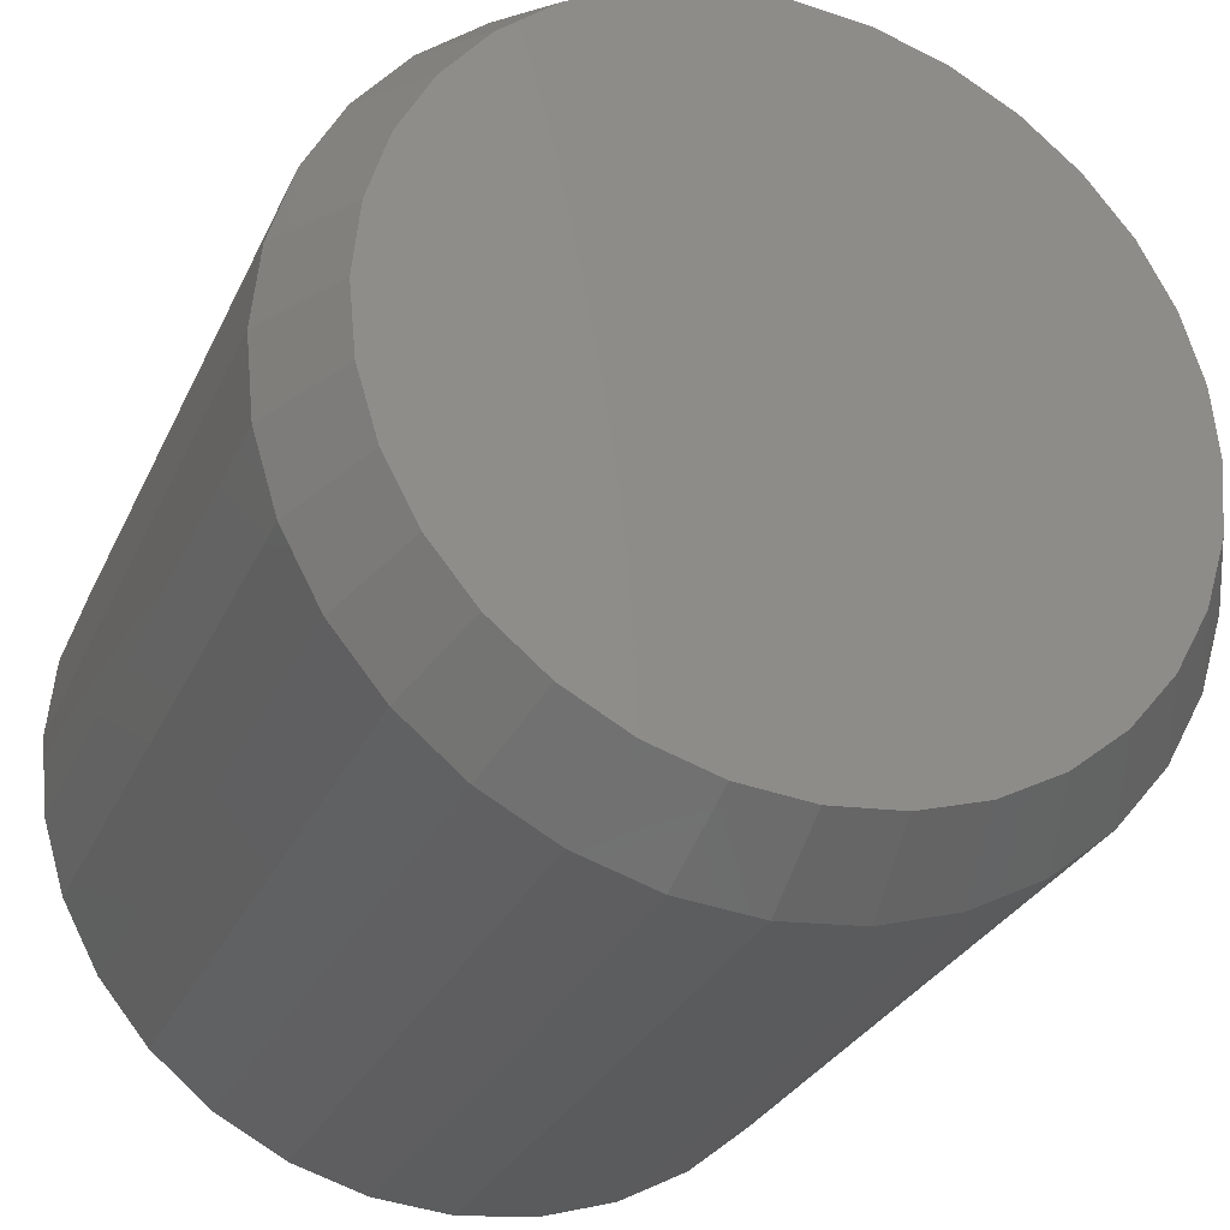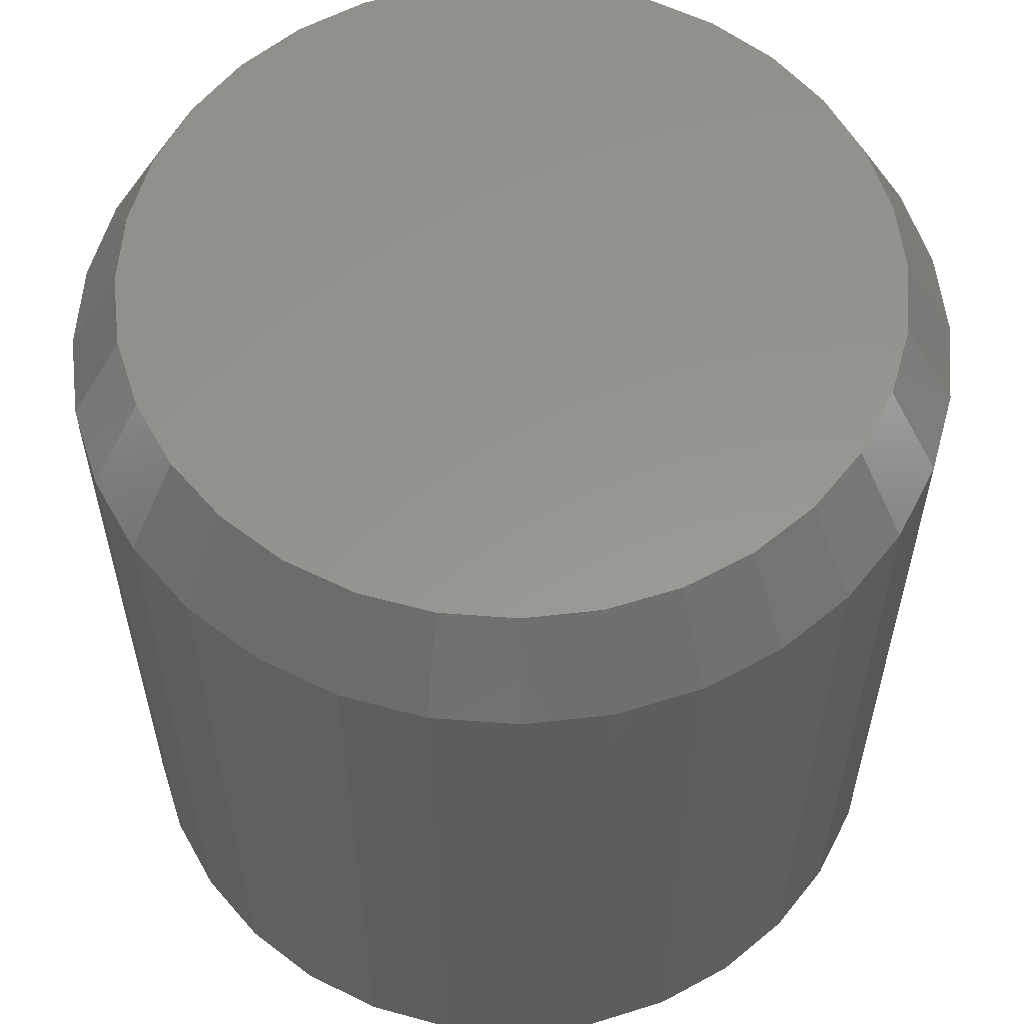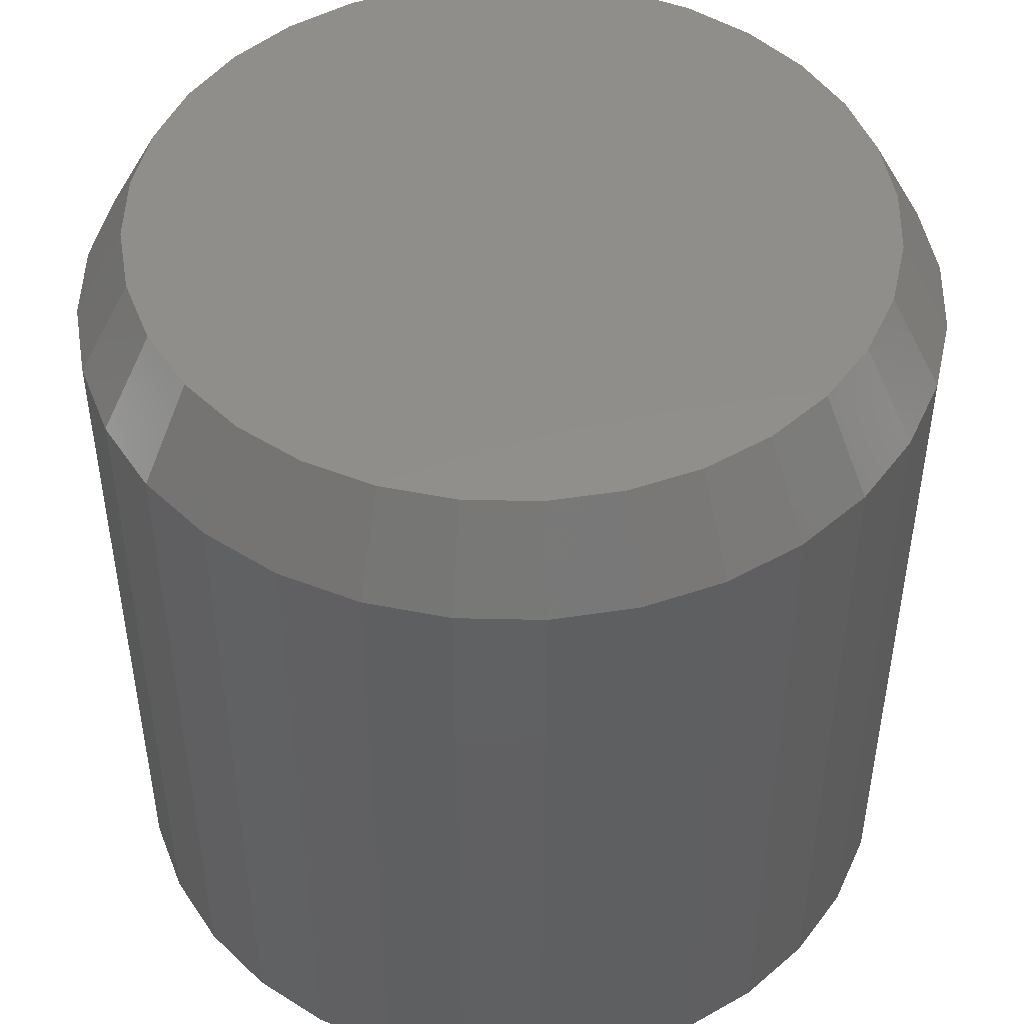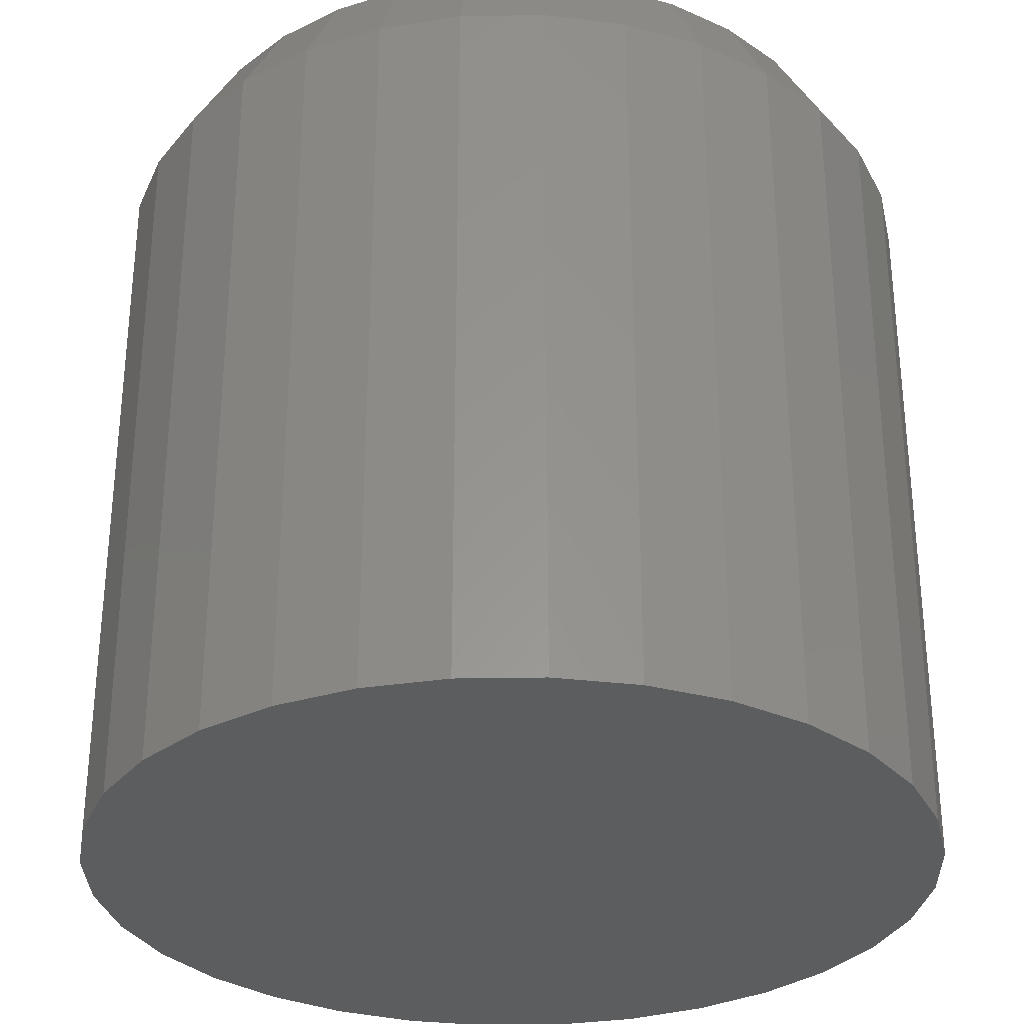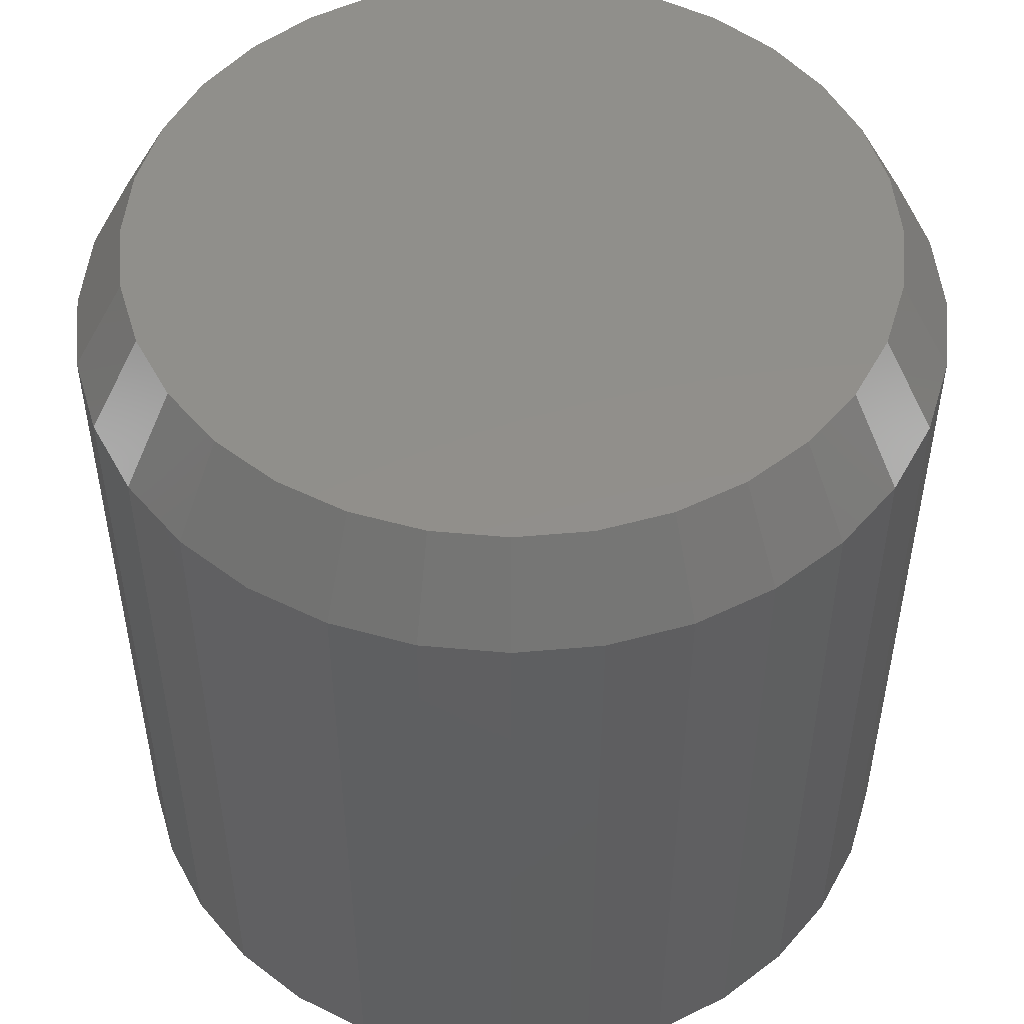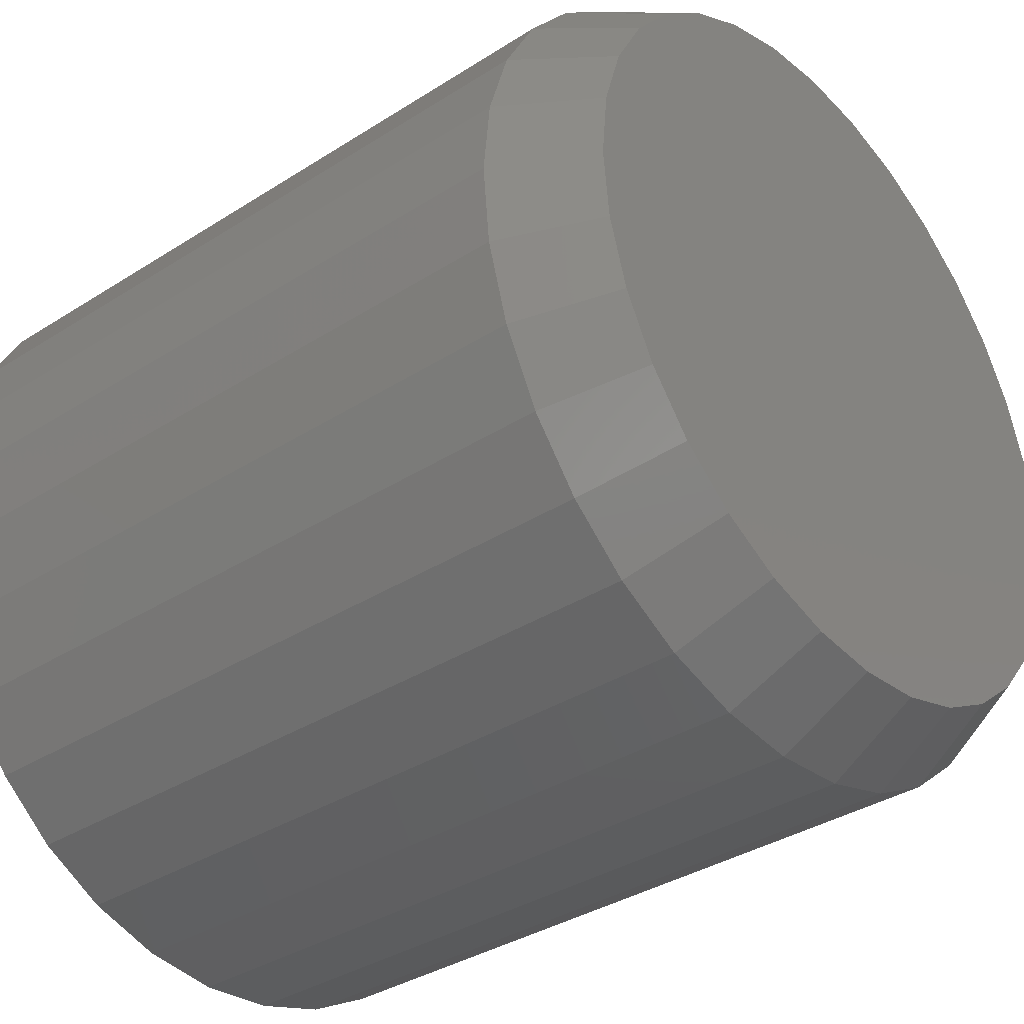
<metadata>
{"format":"stl","ext":"stl","renderer":"f3d","projection":"perspective","resolution":1024,"background":"white","views":[{"elev":-28.7,"azim":-20.9,"up":"+Y"},{"elev":57.9,"azim":-113.6,"up":"+Z"},{"elev":47.6,"azim":-139.2,"up":"+Z"},{"elev":-31.1,"azim":142.0,"up":"+Z"},{"elev":50.7,"azim":-22.4,"up":"+Z"},{"elev":-35.7,"azim":-49.9,"up":"+Y"}]}
</metadata>
<code>
# stl→obj: 96 verts, 188 faces
v -0.06084 0.3257 0.75
v 0.06873 0.3257 0.75
v 0.003947 0.3321 0.75
v 0.131 0.3068 0.75
v -0.1231 0.3068 0.75
v 0.1884 0.2761 0.75
v -0.1805 0.2761 0.75
v 0.2388 0.2348 0.75
v -0.2309 0.2348 0.75
v 0.2801 0.1845 0.75
v -0.2722 0.1845 0.75
v 0.3107 0.1271 0.75
v -0.3028 0.1271 0.75
v 0.3296 0.06478 0.75
v -0.3217 0.06478 0.75
v 0.336 -1.673e-17 0.75
v -0.3281 3.404e-08 0.75
v 0.3296 -0.06478 0.75
v -0.3217 -0.06478 0.75
v 0.3107 -0.1271 0.75
v -0.3028 -0.1271 0.75
v 0.2801 -0.1845 0.75
v -0.2722 -0.1845 0.75
v 0.2388 -0.2348 0.75
v -0.2309 -0.2348 0.75
v 0.1884 -0.2761 0.75
v -0.1805 -0.2761 0.75
v 0.131 -0.3068 0.75
v -0.1231 -0.3068 0.75
v 0.06873 -0.3257 0.75
v -0.06084 -0.3257 0.75
v 0.003947 -0.3321 0.75
v 0.3829 0 0
v 0.3829 -9.281e-17 0.6641
v 0.3756 -0.07393 0
v 0.3756 -0.07393 0.6641
v 0.354 -0.145 0
v 0.354 -0.145 0.6641
v 0.319 -0.2105 0
v 0.319 -0.2105 0.6641
v 0.2719 -0.268 0
v 0.2719 -0.268 0.6641
v 0.2145 -0.3151 0
v 0.2145 -0.3151 0.6641
v 0.149 -0.3501 0
v 0.149 -0.3501 0.6641
v 0.07788 -0.3717 0
v 0.07788 -0.3717 0.6641
v 0.003947 -0.3789 0
v 0.003947 -0.3789 0.6641
v -0.06998 -0.3717 0
v -0.06998 -0.3717 0.6641
v -0.1411 -0.3501 0
v -0.1411 -0.3501 0.6641
v -0.2066 -0.3151 0
v -0.2066 -0.3151 0.6641
v -0.264 -0.268 0
v -0.264 -0.268 0.6641
v -0.3111 -0.2105 0
v -0.3111 -0.2105 0.6641
v -0.3462 -0.145 0
v -0.3462 -0.145 0.6641
v -0.3677 -0.07393 0
v -0.3677 -0.07393 0.6641
v -0.375 4.641e-17 0
v -0.375 4.641e-17 0.6641
v -0.3677 0.07393 0
v -0.3677 0.07393 0.6641
v -0.3462 0.145 0
v -0.3462 0.145 0.6641
v -0.3111 0.2105 0
v -0.3111 0.2105 0.6641
v -0.264 0.268 0
v -0.264 0.268 0.6641
v -0.2066 0.3151 0
v -0.2066 0.3151 0.6641
v -0.1411 0.3501 0
v -0.1411 0.3501 0.6641
v -0.06998 0.3717 0
v -0.06998 0.3717 0.6641
v 0.003947 0.3789 0
v 0.003947 0.3789 0.6641
v 0.07788 0.3717 0
v 0.07788 0.3717 0.6641
v 0.149 0.3501 0
v 0.149 0.3501 0.6641
v 0.2145 0.3151 0
v 0.2145 0.3151 0.6641
v 0.2719 0.268 0
v 0.2719 0.268 0.6641
v 0.319 0.2105 0
v 0.319 0.2105 0.6641
v 0.354 0.145 0
v 0.354 0.145 0.6641
v 0.3756 0.07393 0
v 0.3756 0.07393 0.6641
f 1 2 3
f 2 1 4
f 4 1 5
f 4 5 6
f 6 5 7
f 6 7 8
f 8 7 9
f 8 9 10
f 10 9 11
f 10 11 12
f 12 11 13
f 12 13 14
f 14 13 15
f 14 15 16
f 16 15 17
f 16 17 18
f 18 17 19
f 18 19 20
f 20 19 21
f 20 21 22
f 22 21 23
f 22 23 24
f 24 23 25
f 24 25 26
f 26 25 27
f 26 27 28
f 28 27 29
f 28 29 30
f 30 29 31
f 30 31 32
f 33 34 35
f 35 34 36
f 35 36 37
f 37 36 38
f 37 38 39
f 39 38 40
f 39 40 41
f 41 40 42
f 41 42 43
f 43 42 44
f 43 44 45
f 45 44 46
f 45 46 47
f 47 46 48
f 47 48 49
f 49 48 50
f 49 50 51
f 51 50 52
f 51 52 53
f 53 52 54
f 53 54 55
f 55 54 56
f 55 56 57
f 57 56 58
f 57 58 59
f 59 58 60
f 59 60 61
f 61 60 62
f 61 62 63
f 63 62 64
f 63 64 65
f 65 64 66
f 65 66 67
f 67 66 68
f 67 68 69
f 69 68 70
f 69 70 71
f 71 70 72
f 71 72 73
f 73 72 74
f 73 74 75
f 75 74 76
f 75 76 77
f 77 76 78
f 77 78 79
f 79 78 80
f 79 80 81
f 81 80 82
f 81 82 83
f 83 82 84
f 83 84 85
f 85 84 86
f 85 86 87
f 87 86 88
f 87 88 89
f 89 88 90
f 89 90 91
f 91 90 92
f 91 92 93
f 93 92 94
f 93 94 95
f 95 94 96
f 95 96 33
f 33 96 34
f 76 5 78
f 78 5 1
f 78 1 80
f 80 1 3
f 80 3 82
f 82 3 2
f 82 2 84
f 5 76 7
f 7 76 74
f 7 74 9
f 9 74 72
f 9 72 11
f 11 72 70
f 11 70 13
f 13 70 68
f 13 68 15
f 15 68 66
f 15 66 17
f 8 88 6
f 6 88 86
f 6 86 4
f 4 86 84
f 4 84 2
f 88 8 90
f 90 8 10
f 90 10 92
f 92 10 12
f 92 12 94
f 94 12 14
f 94 14 96
f 96 14 16
f 96 16 34
f 44 28 46
f 46 28 30
f 46 30 48
f 48 30 32
f 48 32 50
f 50 32 31
f 50 31 52
f 28 44 26
f 26 44 42
f 26 42 24
f 24 42 40
f 24 40 22
f 22 40 38
f 22 38 20
f 20 38 36
f 20 36 18
f 18 36 34
f 18 34 16
f 25 56 27
f 27 56 54
f 27 54 29
f 29 54 52
f 29 52 31
f 56 25 58
f 58 25 23
f 58 23 60
f 60 23 21
f 60 21 62
f 62 21 19
f 62 19 64
f 64 19 17
f 64 17 66
f 81 83 79
f 49 51 47
f 47 51 53
f 47 53 45
f 45 53 55
f 45 55 43
f 43 55 57
f 43 57 41
f 41 57 59
f 41 59 39
f 39 59 61
f 39 61 37
f 37 61 63
f 37 63 35
f 35 63 65
f 35 65 33
f 33 65 67
f 33 67 95
f 95 67 69
f 95 69 93
f 93 69 71
f 93 71 91
f 91 71 73
f 91 73 89
f 89 73 75
f 89 75 87
f 87 75 77
f 87 77 85
f 85 77 79
f 85 79 83

</code>
